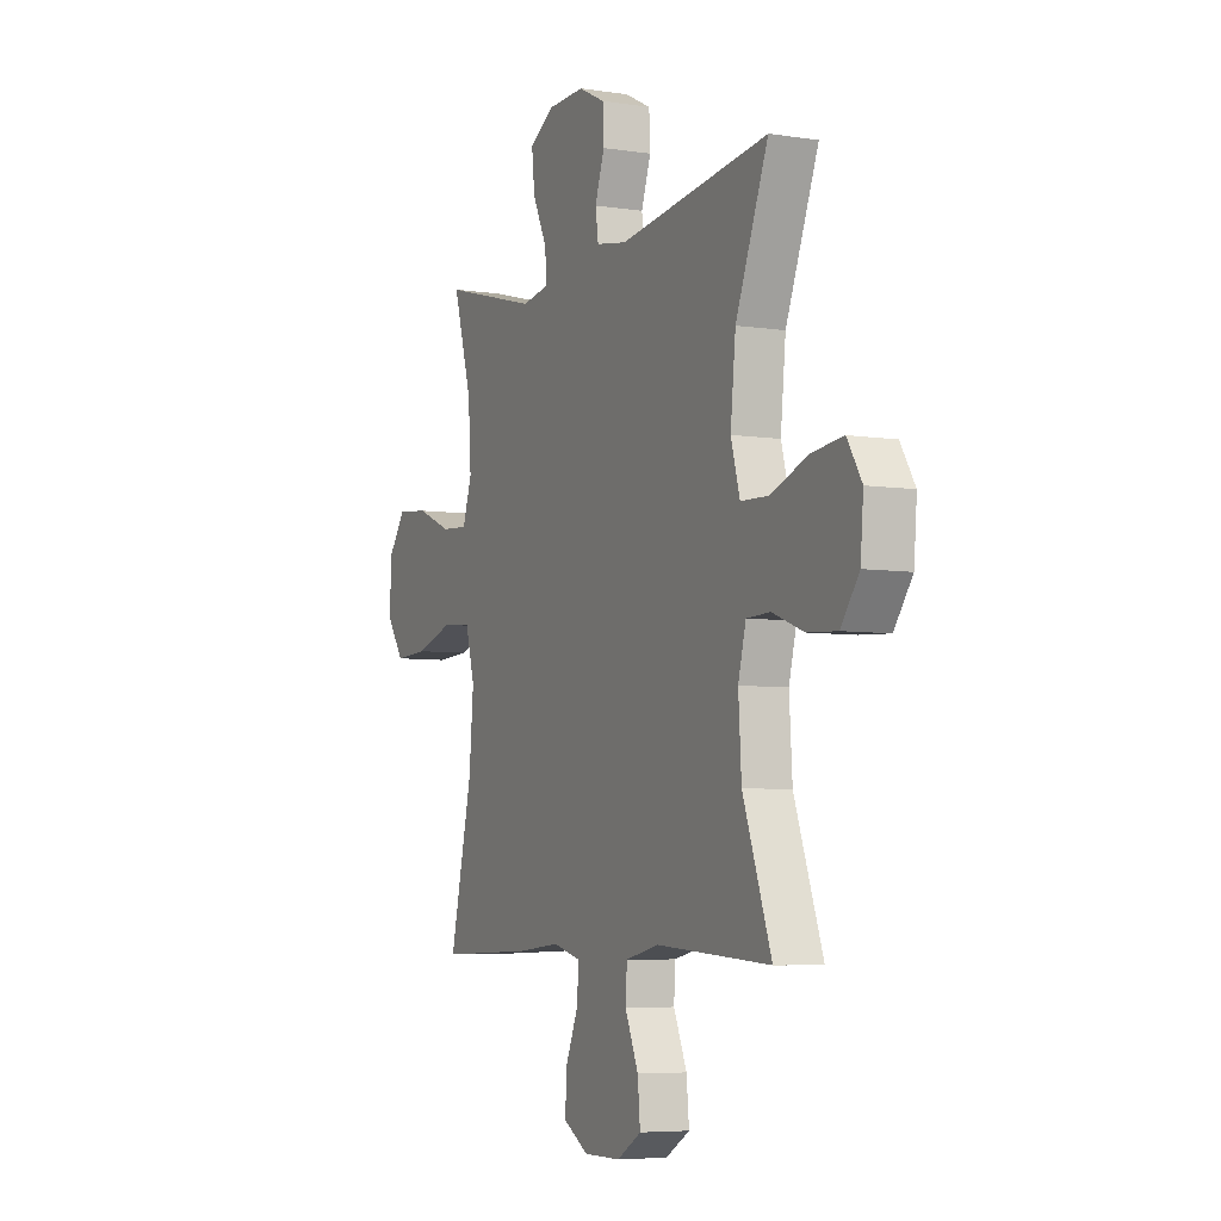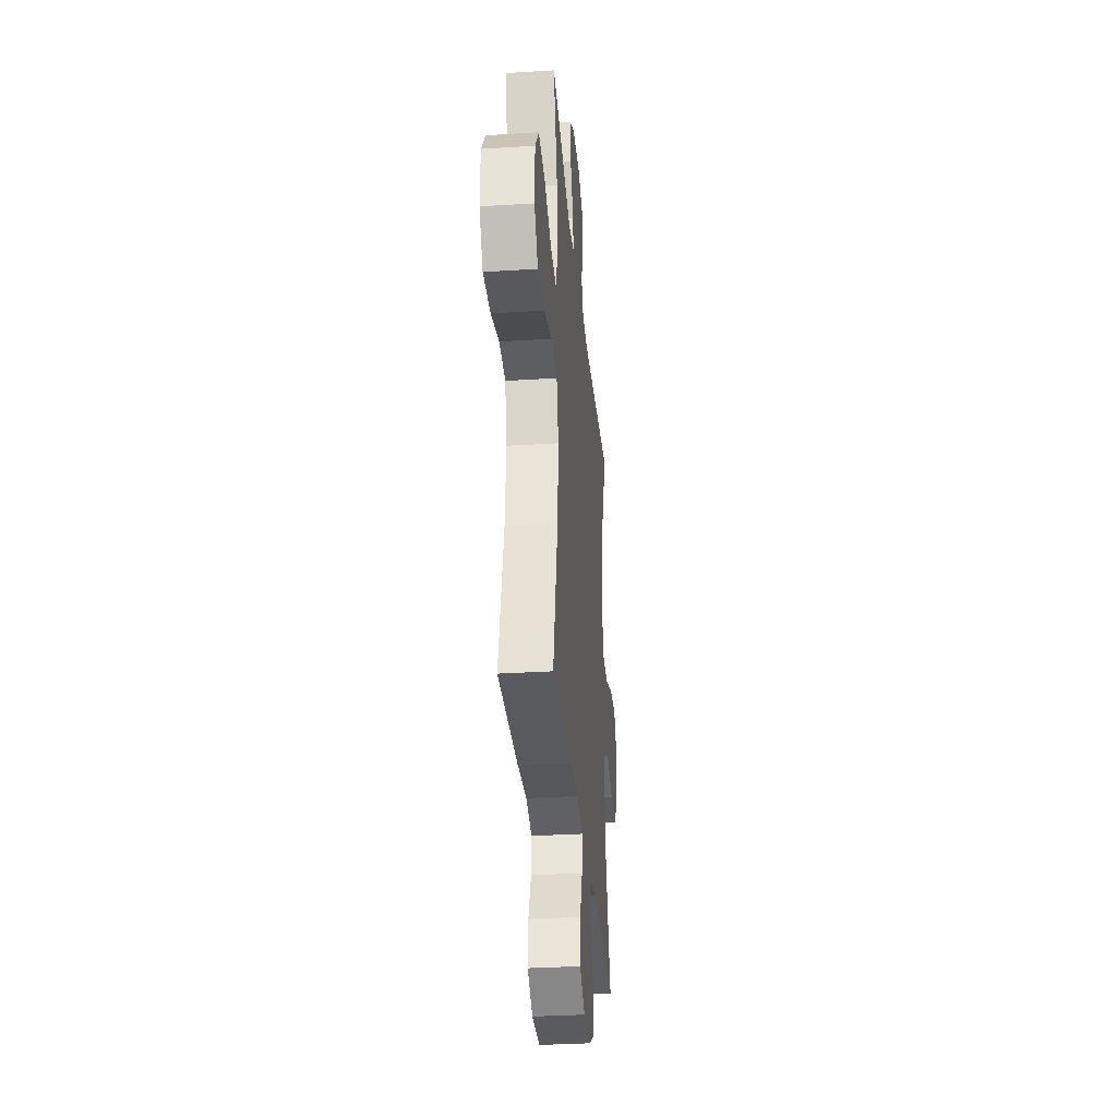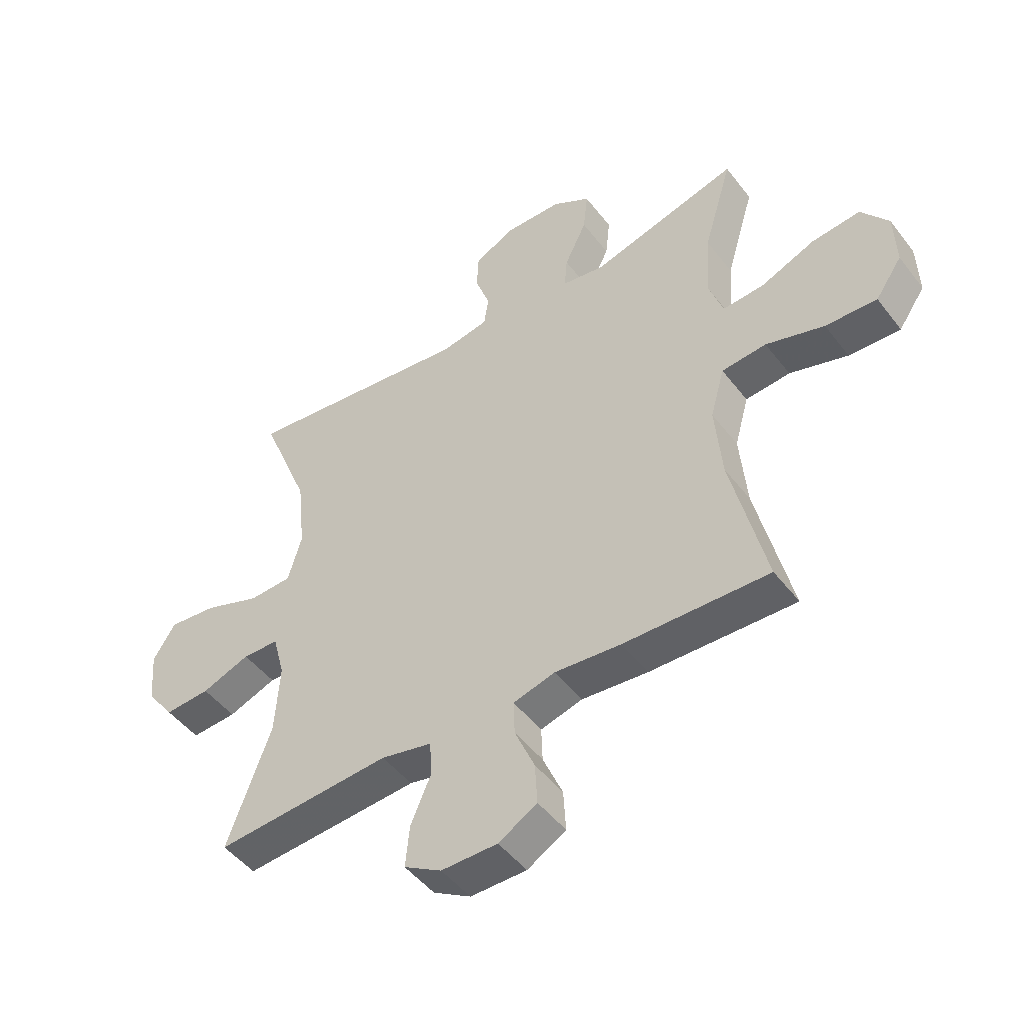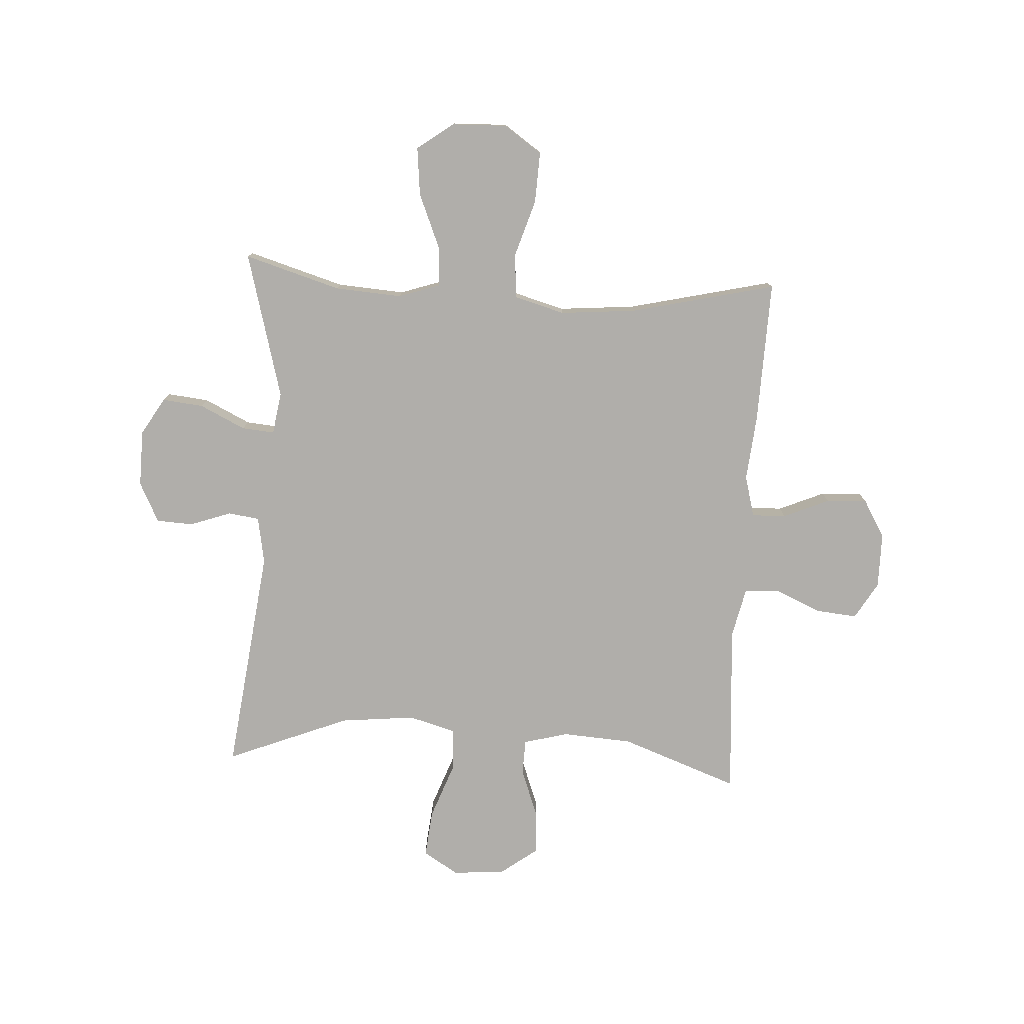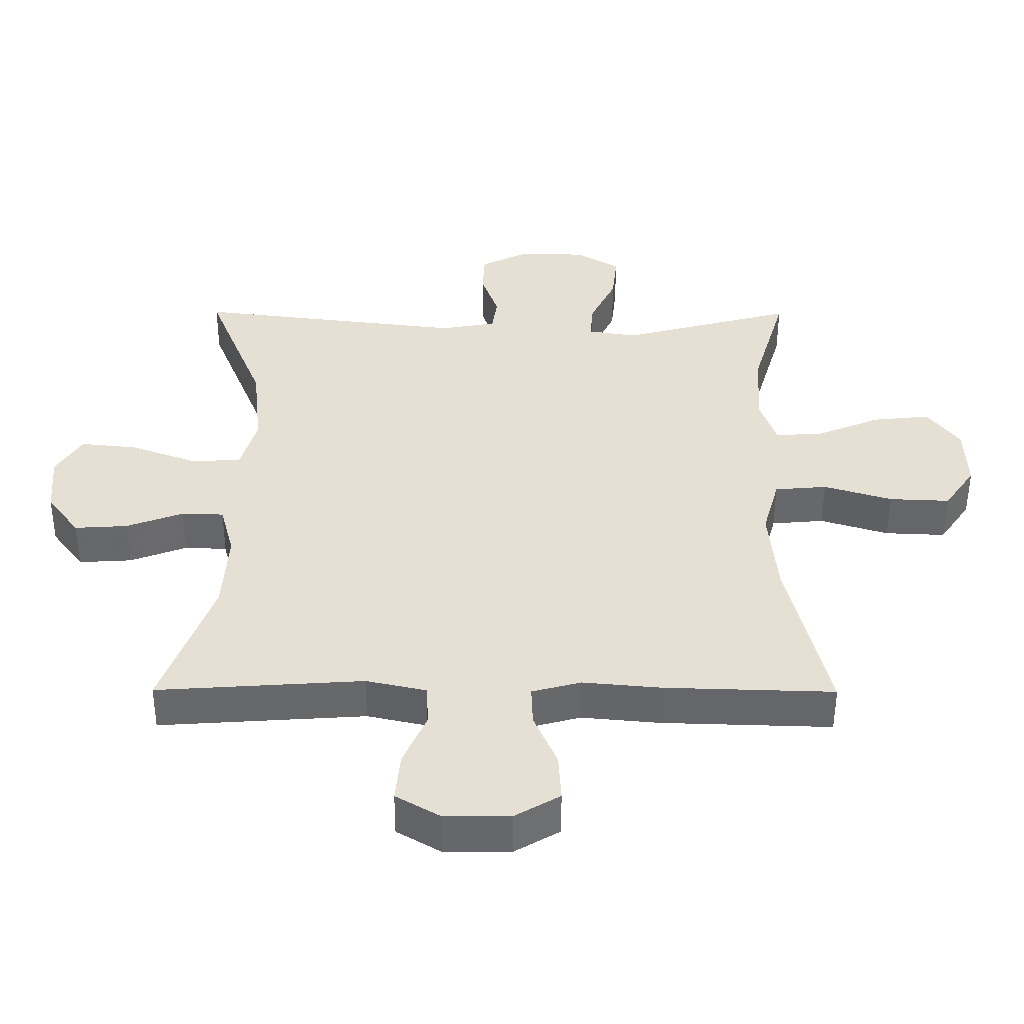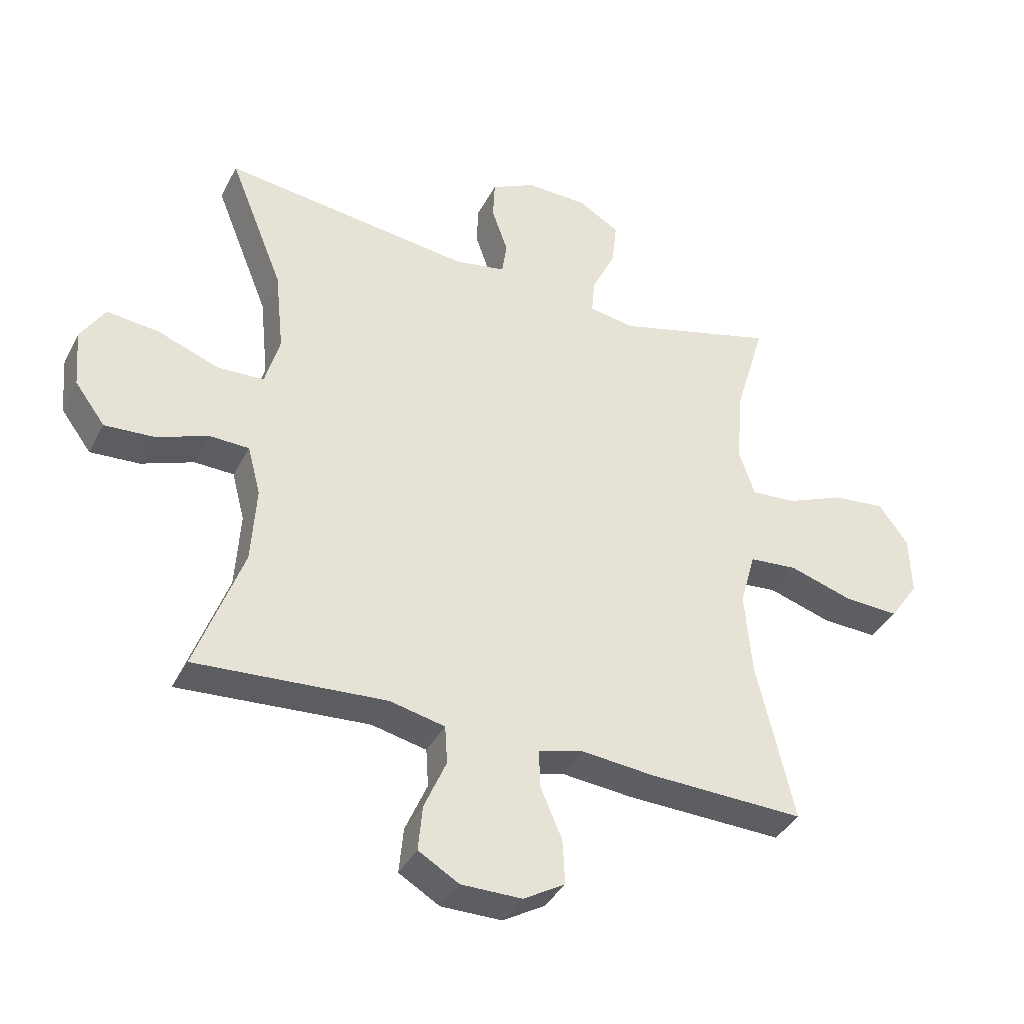
<metadata>
{"format":"obj","ext":"obj","renderer":"f3d","projection":"perspective","resolution":1024,"background":"white","views":[{"elev":-5.8,"azim":-115.1,"up":"+Z"},{"elev":-32.5,"azim":95.0,"up":"+Z"},{"elev":-48.3,"azim":35.8,"up":"+Z"},{"elev":-77.9,"azim":86.7,"up":"+Y"},{"elev":-52.0,"azim":-0.2,"up":"+Z"},{"elev":-38.1,"azim":-25.0,"up":"+Z"}]}
</metadata>
<code>
v -0.5 0.07 0.5
v -0.094 0.07 0.45
v -0.01 0.07 0.465
v -0.002 0.07 0.52
v -0.028 0.07 0.594
v -0.025 0.07 0.66
v 0.047 0.07 0.696
v 0.148 0.07 0.694
v 0.215 0.07 0.654
v 0.207 0.07 0.58
v 0.168 0.07 0.499
v 0.163 0.07 0.441
v 0.238 0.07 0.429
v 0.5 0.07 0.5
v 0.449 0.07 0.328
v 0.441 0.07 0.208
v 0.466 0.07 0.134
v 0.539 0.07 0.139
v 0.635 0.07 0.179
v 0.721 0.07 0.188
v 0.769 0.07 0.123
v 0.772 0.07 0.025
v 0.725 0.07 -0.043
v 0.634 0.07 -0.039
v 0.531 0.07 -0.007
v 0.452 0.07 -0.014
v 0.427 0.07 -0.104
v 0.439 0.07 -0.24
v 0.5 0.07 -0.5
v 0.244 0.07 -0.492
v 0.127 0.07 -0.481
v 0.053 0.07 -0.501
v 0.055 0.07 -0.562
v 0.09 0.07 -0.644
v 0.094 0.07 -0.717
v 0.026 0.07 -0.757
v -0.073 0.07 -0.757
v -0.139 0.07 -0.718
v -0.132 0.07 -0.644
v -0.096 0.07 -0.561
v -0.1 0.07 -0.499
v -0.19 0.07 -0.479
v -0.5 0.07 -0.5
v -0.423 0.07 -0.289
v -0.415 0.07 -0.164
v -0.436 0.07 -0.084
v -0.5 0.07 -0.082
v -0.585 0.07 -0.114
v -0.665 0.07 -0.119
v -0.714 0.07 -0.053
v -0.722 0.07 0.041
v -0.683 0.07 0.104
v -0.598 0.07 0.095
v -0.498 0.07 0.058
v -0.422 0.07 0.061
v -0.398 0.07 0.146
v -0.412 0.07 0.28
v -0.5 0 0.5
v -0.094 0 0.45
v -0.01 0 0.465
v -0.002 0 0.52
v -0.028 0 0.594
v -0.025 0 0.66
v 0.047 0 0.696
v 0.148 0 0.694
v 0.215 0 0.654
v 0.207 0 0.58
v 0.168 0 0.499
v 0.163 0 0.441
v 0.238 0 0.429
v 0.5 0 0.5
v 0.449 0 0.328
v 0.441 0 0.208
v 0.466 0 0.134
v 0.539 0 0.139
v 0.635 0 0.179
v 0.721 0 0.188
v 0.769 0 0.123
v 0.772 0 0.025
v 0.725 0 -0.043
v 0.634 0 -0.039
v 0.531 0 -0.007
v 0.452 0 -0.014
v 0.427 0 -0.104
v 0.439 0 -0.24
v 0.5 0 -0.5
v 0.244 0 -0.492
v 0.127 0 -0.481
v 0.053 0 -0.501
v 0.055 0 -0.562
v 0.09 0 -0.644
v 0.094 0 -0.717
v 0.026 0 -0.757
v -0.073 0 -0.757
v -0.139 0 -0.718
v -0.132 0 -0.644
v -0.096 0 -0.561
v -0.1 0 -0.499
v -0.19 0 -0.479
v -0.5 0 -0.5
v -0.423 0 -0.289
v -0.415 0 -0.164
v -0.436 0 -0.084
v -0.5 0 -0.082
v -0.585 0 -0.114
v -0.665 0 -0.119
v -0.714 0 -0.053
v -0.722 0 0.041
v -0.683 0 0.104
v -0.598 0 0.095
v -0.498 0 0.058
v -0.422 0 0.061
v -0.398 0 0.146
v -0.412 0 0.28
f 51 52 53 54
f 51 54 55
f 50 51 55
f 47 48 49 50
f 46 47 50 55
f 45 46 55 56
f 42 43 44
f 41 42 44 45
f 37 38 39 40
f 37 40 41
f 36 37 41
f 33 34 35 36
f 32 33 36 41
f 31 32 41 45
f 28 29 30 31
f 27 28 31 45
f 22 23 24 25
f 22 25 26
f 21 22 26
f 18 19 20 21
f 17 18 21 26
f 16 17 26 27
f 13 14 15
f 12 13 15 16
f 8 9 10 11
f 8 11 12
f 7 8 12
f 4 5 6 7
f 3 4 7 12
f 2 3 12 16
f 57 1 2 16
f 16 27 45 56
f 16 56 57
f 111 110 109 108
f 112 111 108
f 112 108 107
f 107 106 105 104
f 112 107 104 103
f 113 112 103 102
f 101 100 99
f 102 101 99 98
f 97 96 95 94
f 98 97 94
f 98 94 93
f 93 92 91 90
f 98 93 90 89
f 102 98 89 88
f 88 87 86 85
f 102 88 85 84
f 82 81 80 79
f 83 82 79
f 83 79 78
f 78 77 76 75
f 83 78 75 74
f 84 83 74 73
f 72 71 70
f 73 72 70 69
f 68 67 66 65
f 69 68 65
f 69 65 64
f 64 63 62 61
f 69 64 61 60
f 73 69 60 59
f 73 59 58 114
f 113 102 84 73
f 114 113 73
f 1 58 59 2
f 2 59 60 3
f 3 60 61 4
f 4 61 62 5
f 5 62 63 6
f 6 63 64 7
f 7 64 65 8
f 8 65 66 9
f 9 66 67 10
f 10 67 68 11
f 11 68 69 12
f 12 69 70 13
f 13 70 71 14
f 14 71 72 15
f 15 72 73 16
f 16 73 74 17
f 17 74 75 18
f 18 75 76 19
f 19 76 77 20
f 20 77 78 21
f 21 78 79 22
f 22 79 80 23
f 23 80 81 24
f 24 81 82 25
f 25 82 83 26
f 26 83 84 27
f 27 84 85 28
f 28 85 86 29
f 29 86 87 30
f 30 87 88 31
f 31 88 89 32
f 32 89 90 33
f 33 90 91 34
f 34 91 92 35
f 35 92 93 36
f 36 93 94 37
f 37 94 95 38
f 38 95 96 39
f 39 96 97 40
f 40 97 98 41
f 41 98 99 42
f 42 99 100 43
f 43 100 101 44
f 44 101 102 45
f 45 102 103 46
f 46 103 104 47
f 47 104 105 48
f 48 105 106 49
f 49 106 107 50
f 50 107 108 51
f 51 108 109 52
f 52 109 110 53
f 53 110 111 54
f 54 111 112 55
f 55 112 113 56
f 56 113 114 57
f 57 114 58 1

</code>
